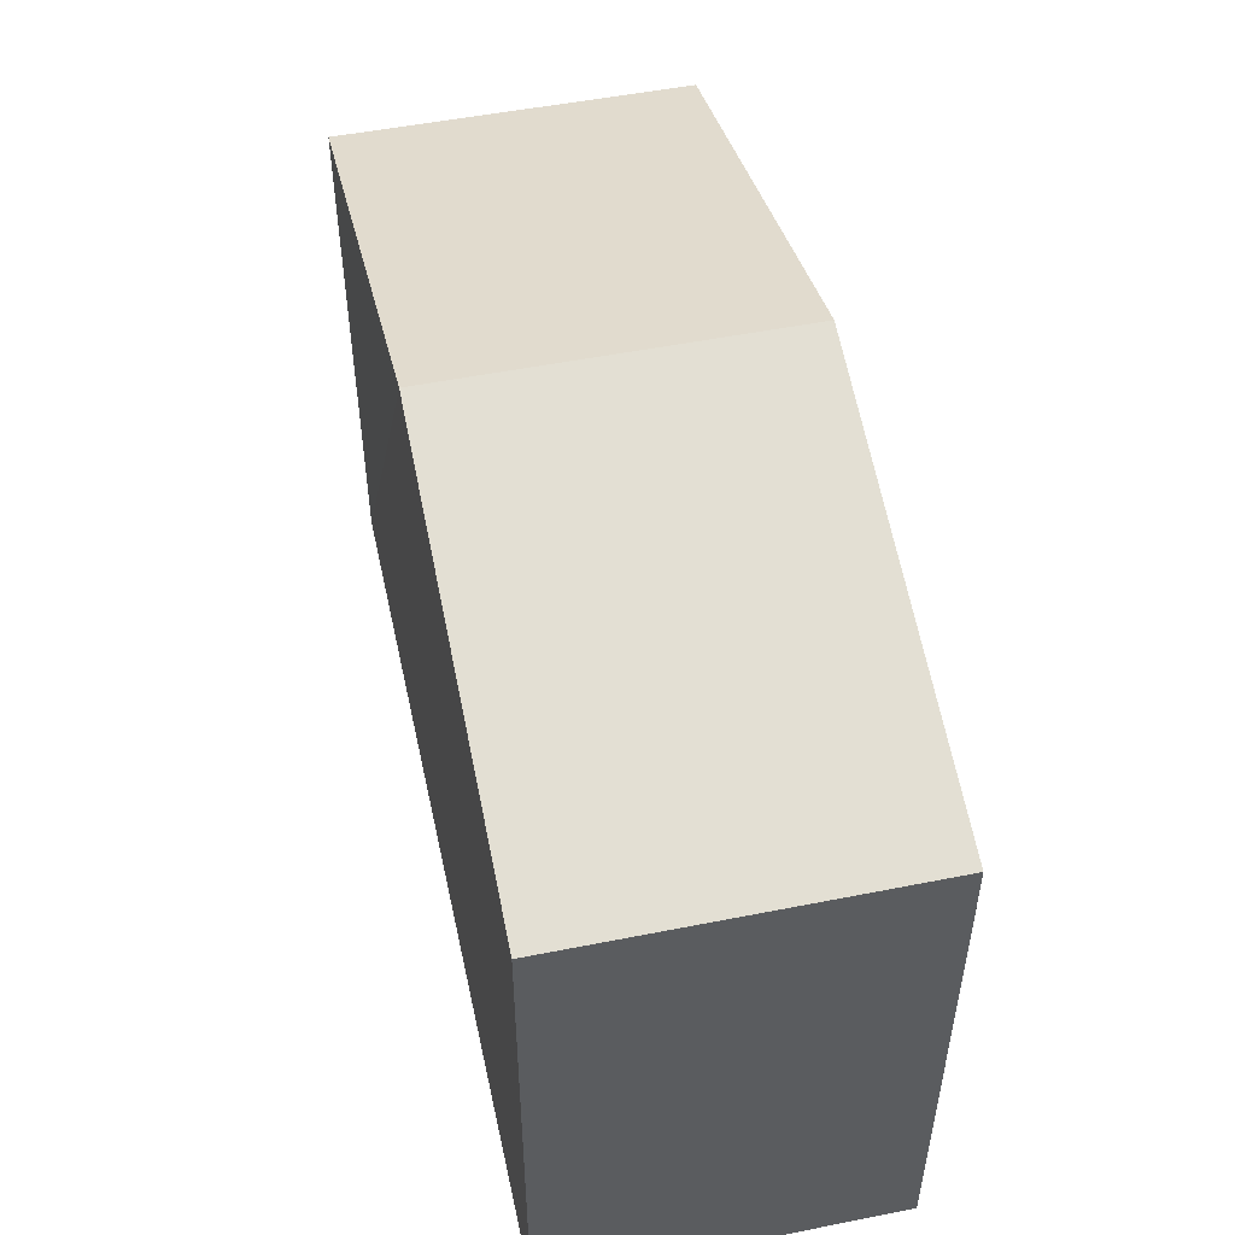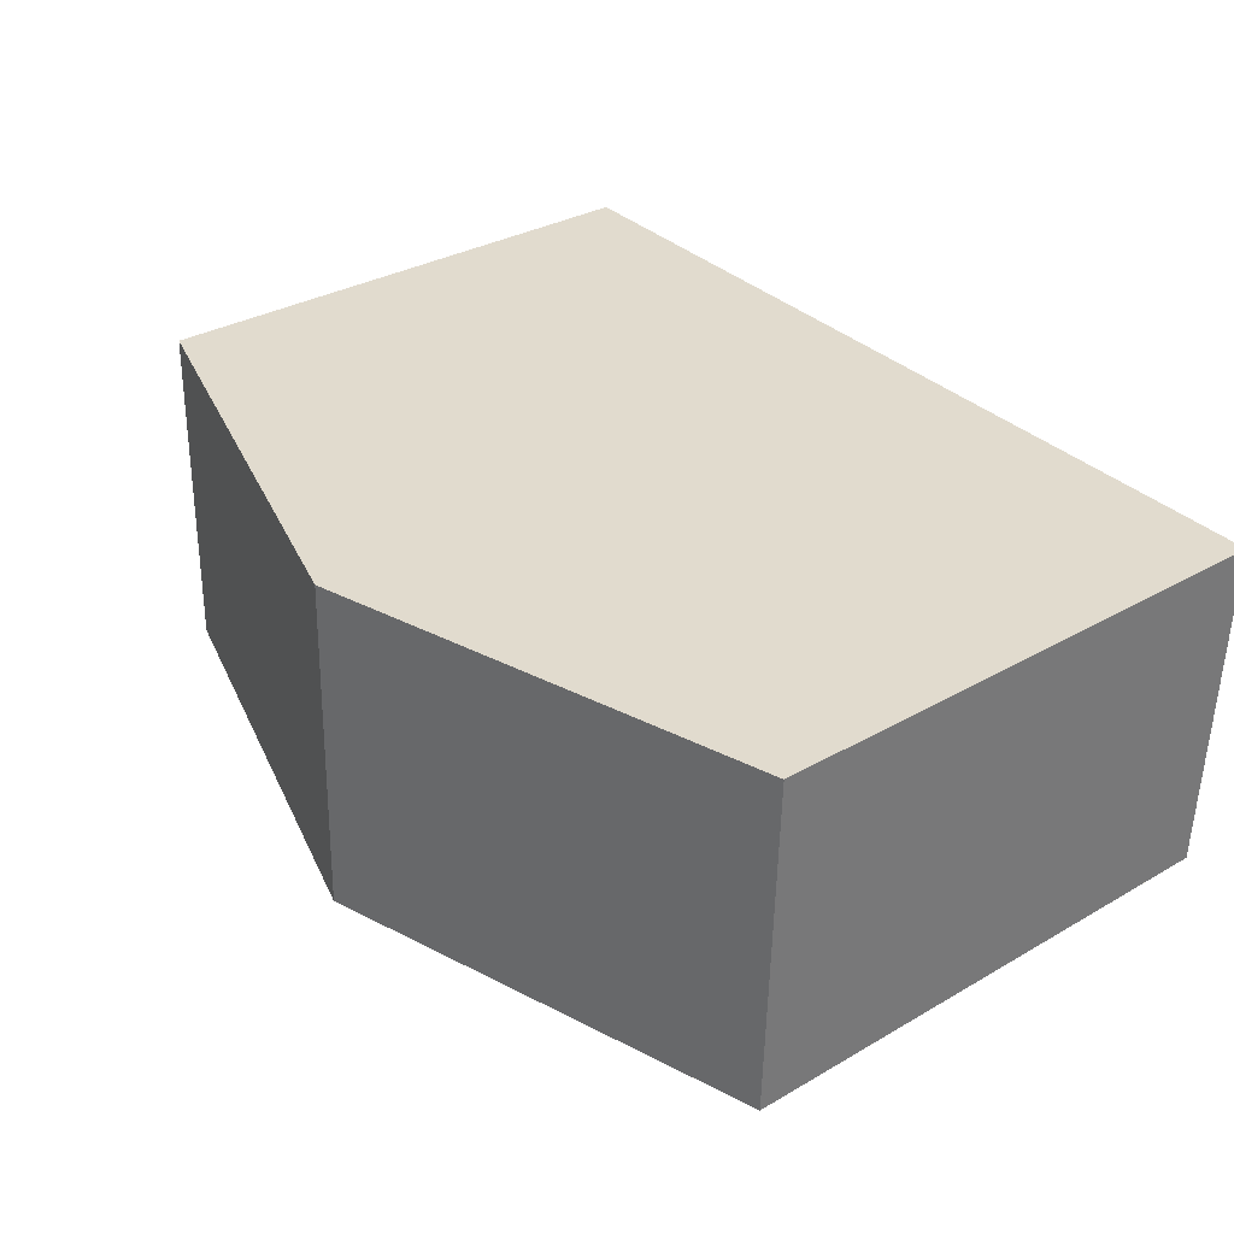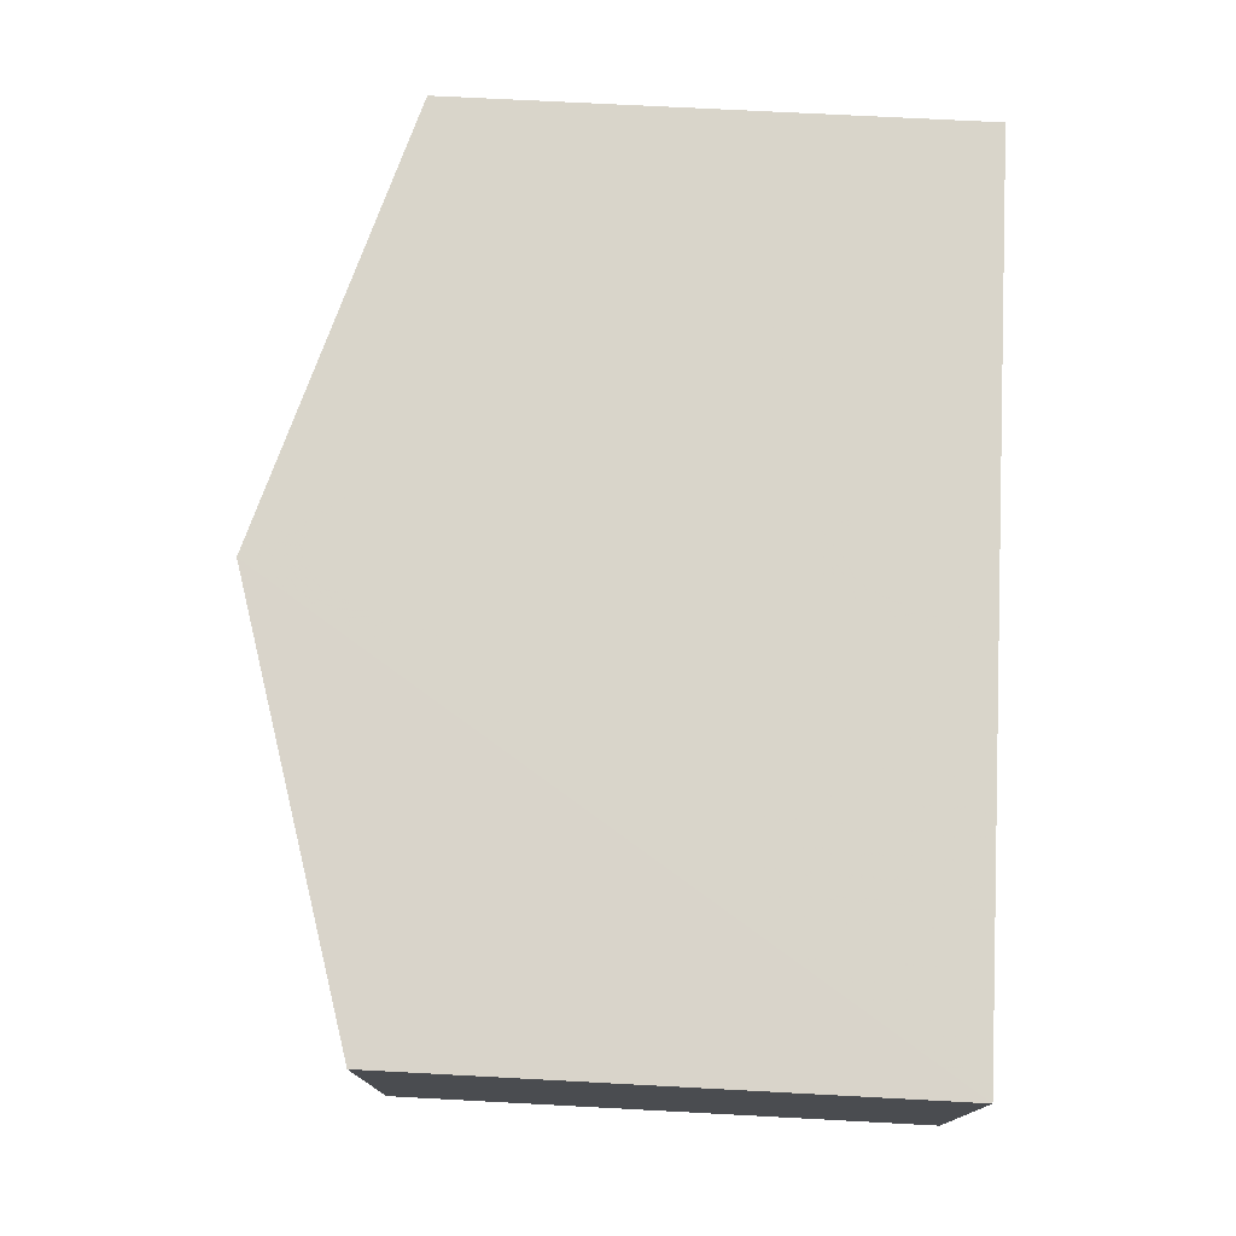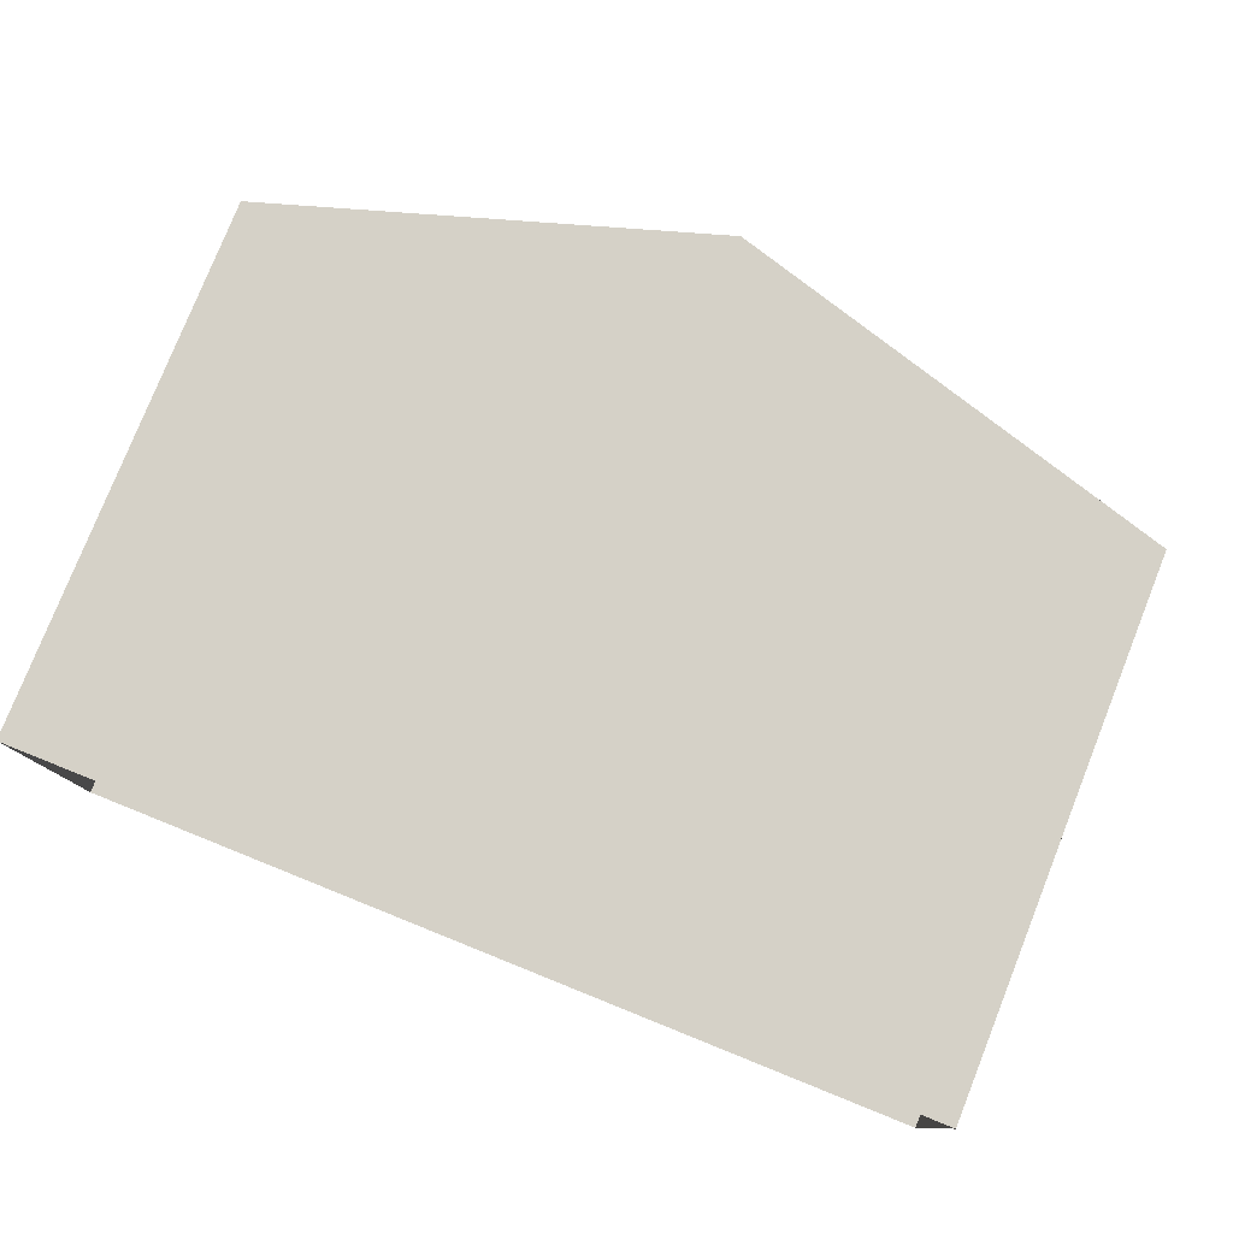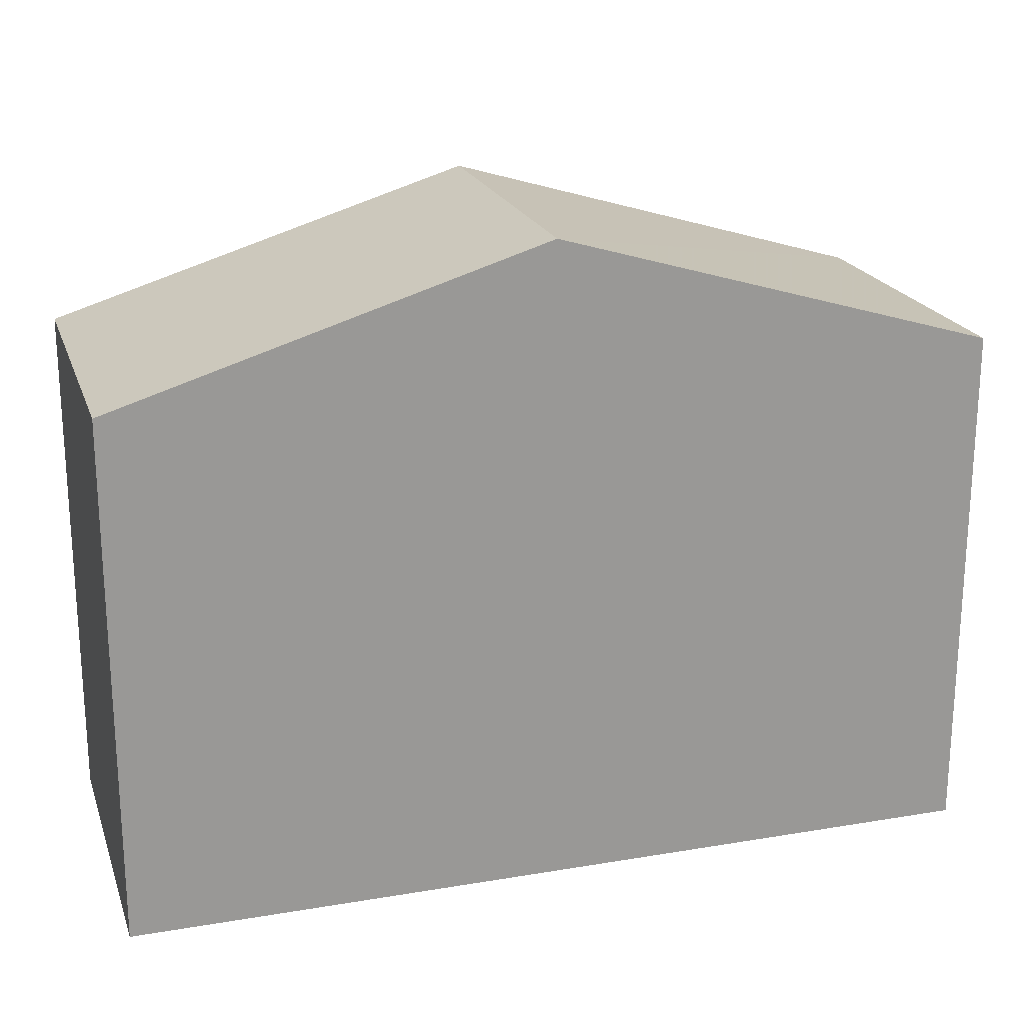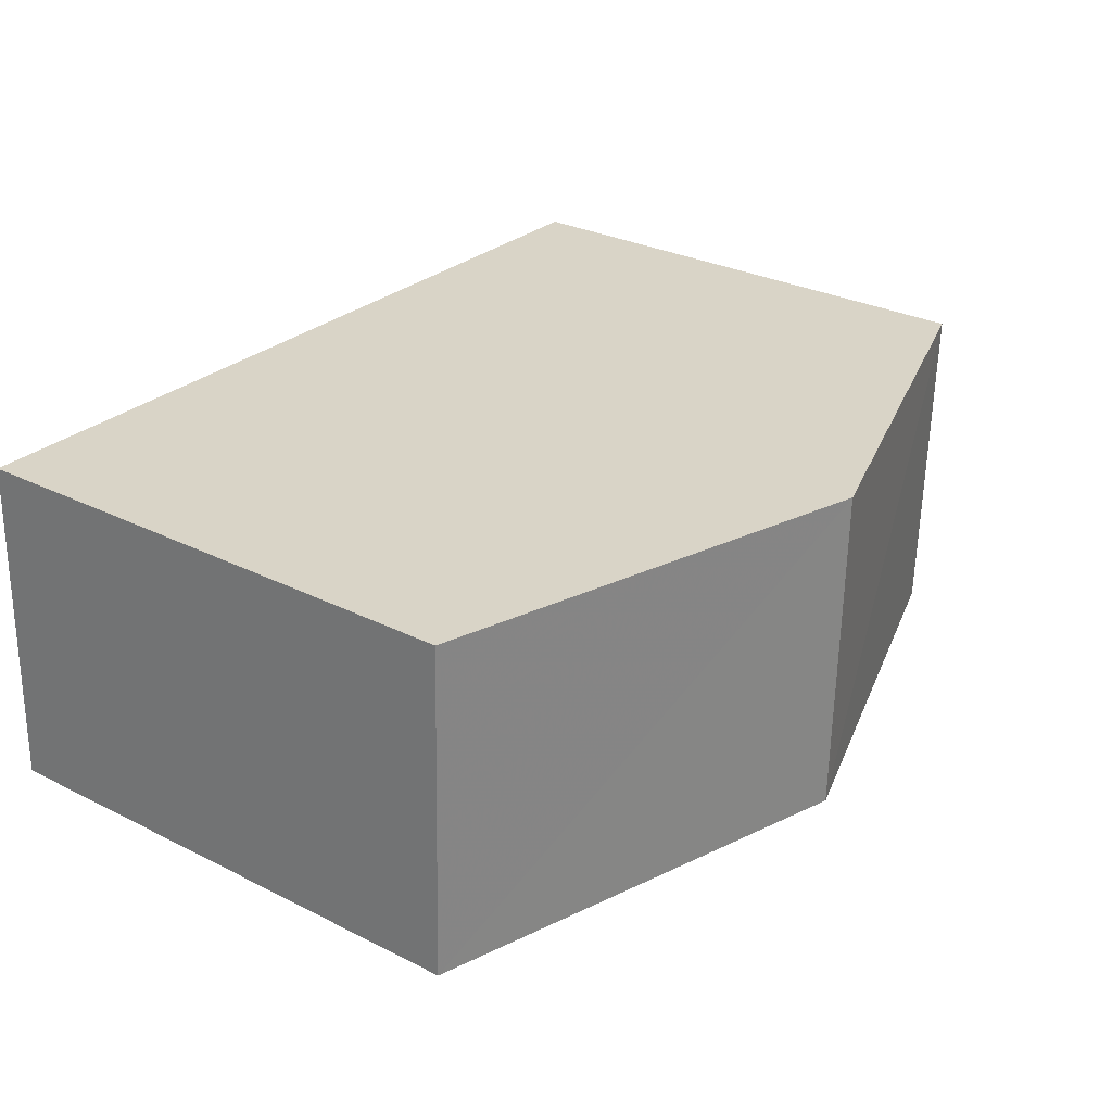
<metadata>
{"format":"obj","ext":"obj","renderer":"f3d","projection":"perspective","resolution":1024,"background":"white","views":[{"elev":51.2,"azim":76.2,"up":"+Z"},{"elev":32.5,"azim":51.4,"up":"+Y"},{"elev":73.3,"azim":93.1,"up":"+Y"},{"elev":78.8,"azim":-158.1,"up":"+Y"},{"elev":20.8,"azim":161.6,"up":"+Z"},{"elev":29.6,"azim":-53.5,"up":"+Y"}]}
</metadata>
<code>
v -3.726e+05 -1.04e+05 29.48
v -3.726e+05 -1.04e+05 29.48
v -3.726e+05 -1.04e+05 29.48
v -3.726e+05 -1.04e+05 29.48
v -3.726e+05 -1.04e+05 37.51
v -3.726e+05 -1.04e+05 35.91
v -3.726e+05 -1.04e+05 37.51
v -3.726e+05 -1.04e+05 35.91
v -3.726e+05 -1.04e+05 35.91
v -3.726e+05 -1.04e+05 35.91
f 1 2 3
f 1 4 2
f 5 6 7
f 5 8 6
f 7 9 5
f 7 10 9
f 6 1 3
f 6 8 1
f 6 3 7
f 3 2 7
f 2 10 7
f 9 4 5
f 4 1 5
f 1 8 5
f 10 2 4
f 9 10 4

</code>
